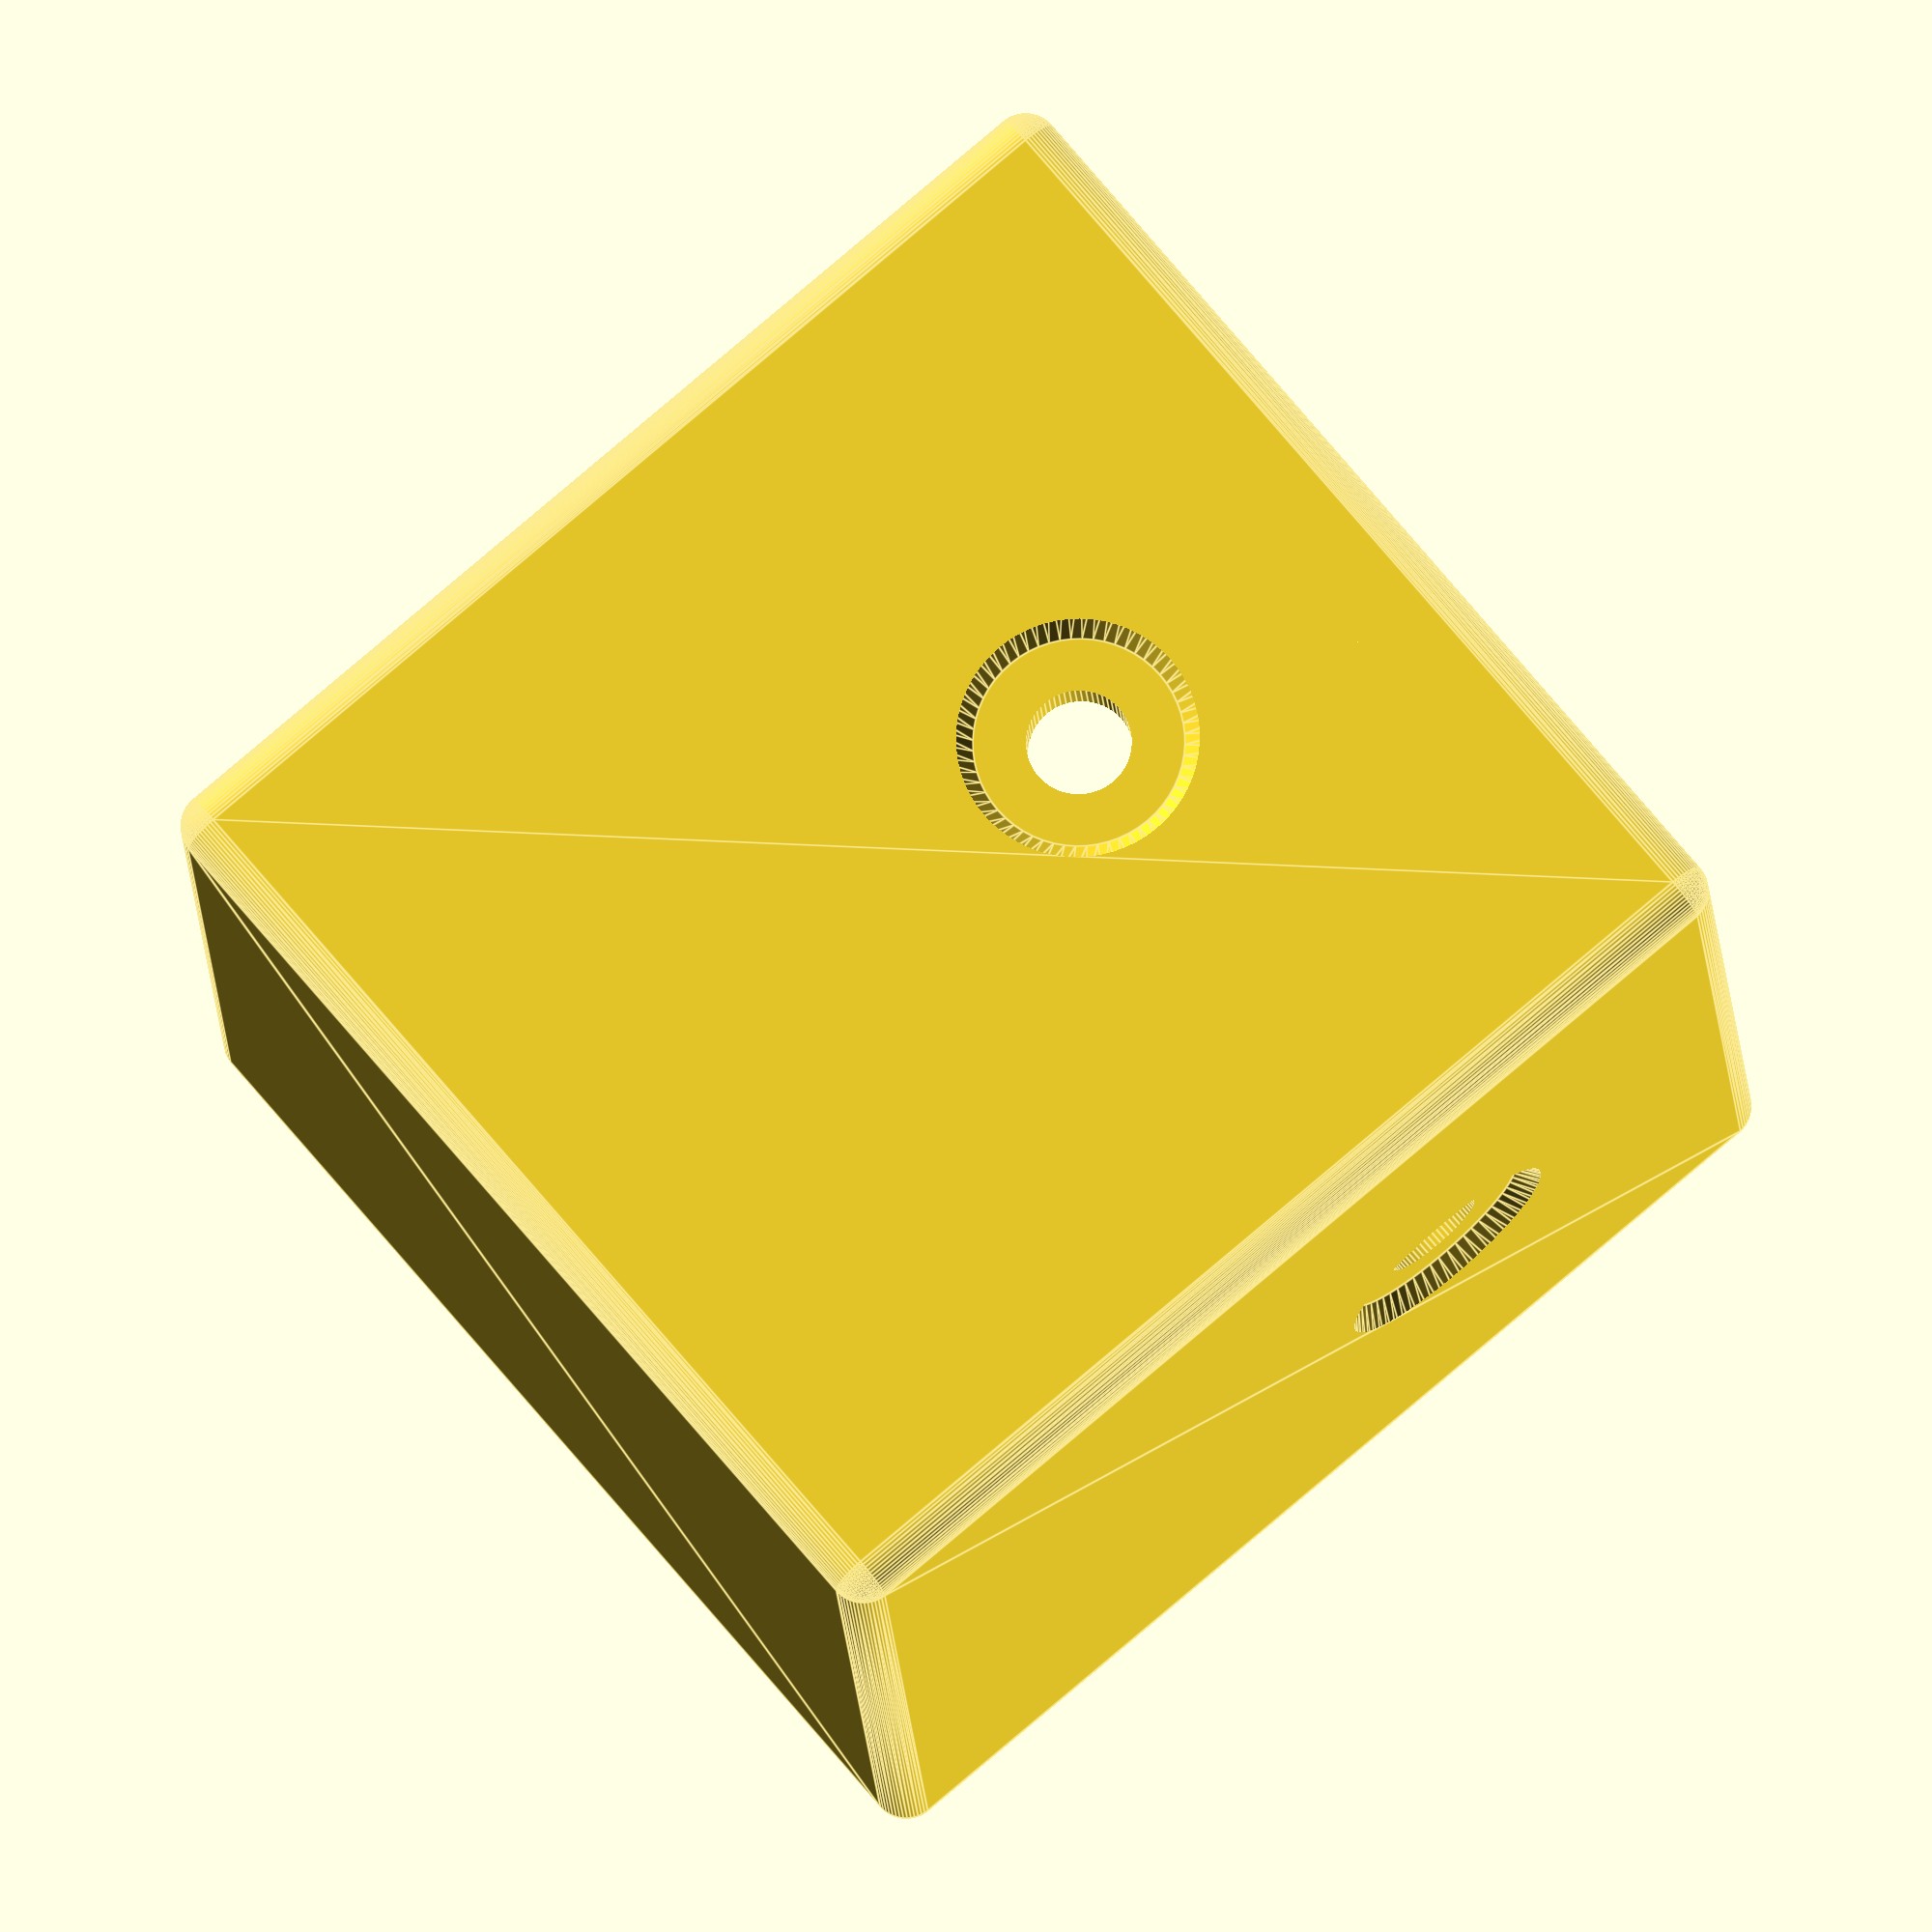
<openscad>
resolution = 60; // 10; don't increase too much, or you'll get performance issues
wall = 8;

xoffset = (50.7+(wall-2))/2+1.1;
zoffset = 50;

rotate([0,180,0]) difference() {
	union() {
		minkowski() {
			difference() {
				translate([0,0,-60]) cube([50.7+(wall-2),50.7+(wall-2),60], center=true);
			}
			sphere(r=2, $fn=resolution, center=true);
		}
			
		// holder nub
		//translate([0,-xoffset2,-zoffset-20]) cube([2,2,1.8]);
	}
	
	translate([3,3,-(25+35-1)+1]) minkowski() {
		cube([50.7+4,50.7+4,48-1], center=true);
		sphere(r=2, $fn=resolution, center=true);
	}
	translate([3,3,-(25+35-1)+1]) cube([50.7+4+4,50.7+4+4,48-1+4], center=true);
	
	translate([-1.35+1,-1.35+1,-(25+35-1)-20]) minkowski() {
		cube([46+2,46+2,48], center=true);
		sphere(r=2, $fn=resolution, center=true);
	}
	
	translate([10,10,-(25+35-1)-20]) minkowski() {
		cube([68.5,68.5,50], center=true);
		sphere(r=2, $fn=resolution, center=true);
	}
	
	translate([-xoffset,0,zoffset]) rotate([0,90,0]) cylinder(h=4, d=6, $fn=resolution, center=true);
	translate([-xoffset,0,-zoffset-20]) rotate([0,90,0]) cylinder(h=40, d=6, $fn=resolution, center=true);
	translate([0,-xoffset,zoffset]) rotate([90,0,0]) cylinder(h=4, d=6, $fn=resolution, center=true);
	translate([0,-xoffset,-zoffset-20]) rotate([90,0,0]) cylinder(h=40, d=6, $fn=resolution, center=true);

	xoffset2 = (50.7+(wall-2))/2+2.8;
	translate([-xoffset2,0,zoffset]) rotate([0,-90,0]) cylinder(h=4, d1=12, d2=18, $fn=resolution, center=true);
	translate([-xoffset2,0,-zoffset-20]) rotate([0,-90,0]) cylinder(h=4, d1=12, d2=18, $fn=resolution, center=true);
	translate([0,-xoffset2,zoffset]) rotate([90,0,0]) cylinder(h=4, d1=12, d2=18, $fn=resolution, center=true);
	translate([0,-xoffset2,-zoffset-20]) rotate([90,0,0]) cylinder(h=4, d1=12, d2=18, $fn=resolution, center=true);
}
</openscad>
<views>
elev=279.5 azim=183.8 roll=229.7 proj=o view=edges
</views>
